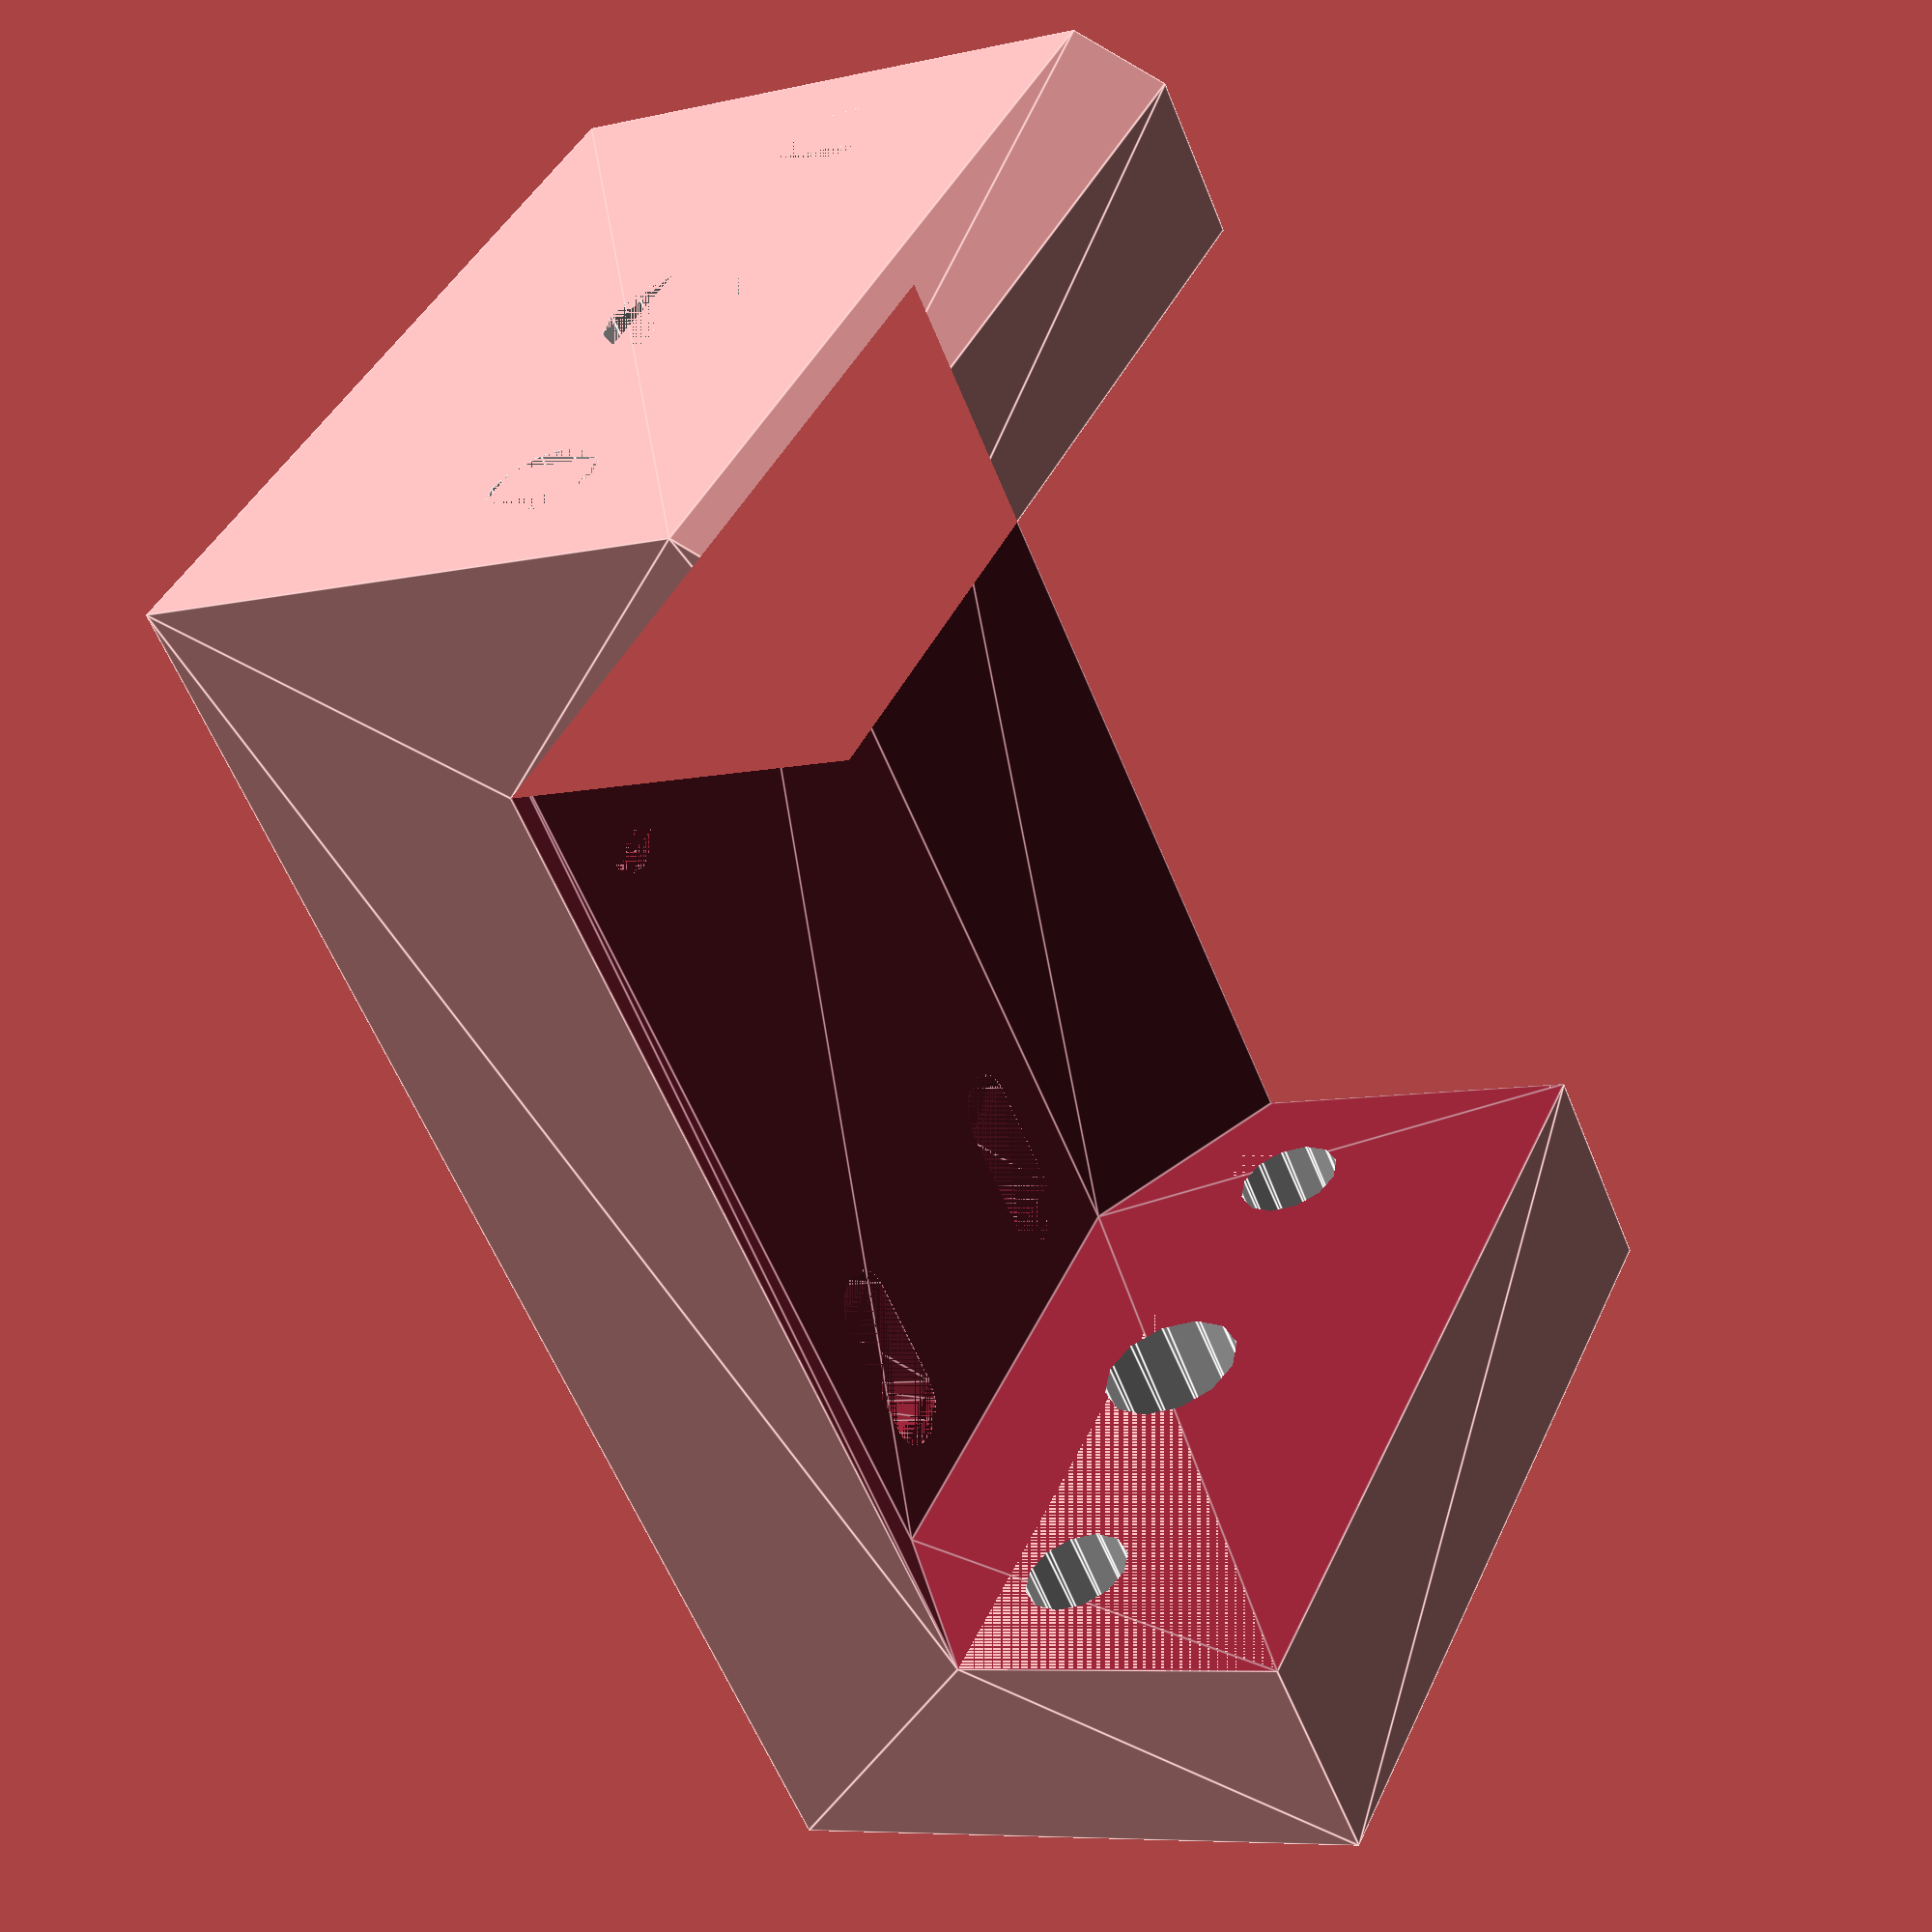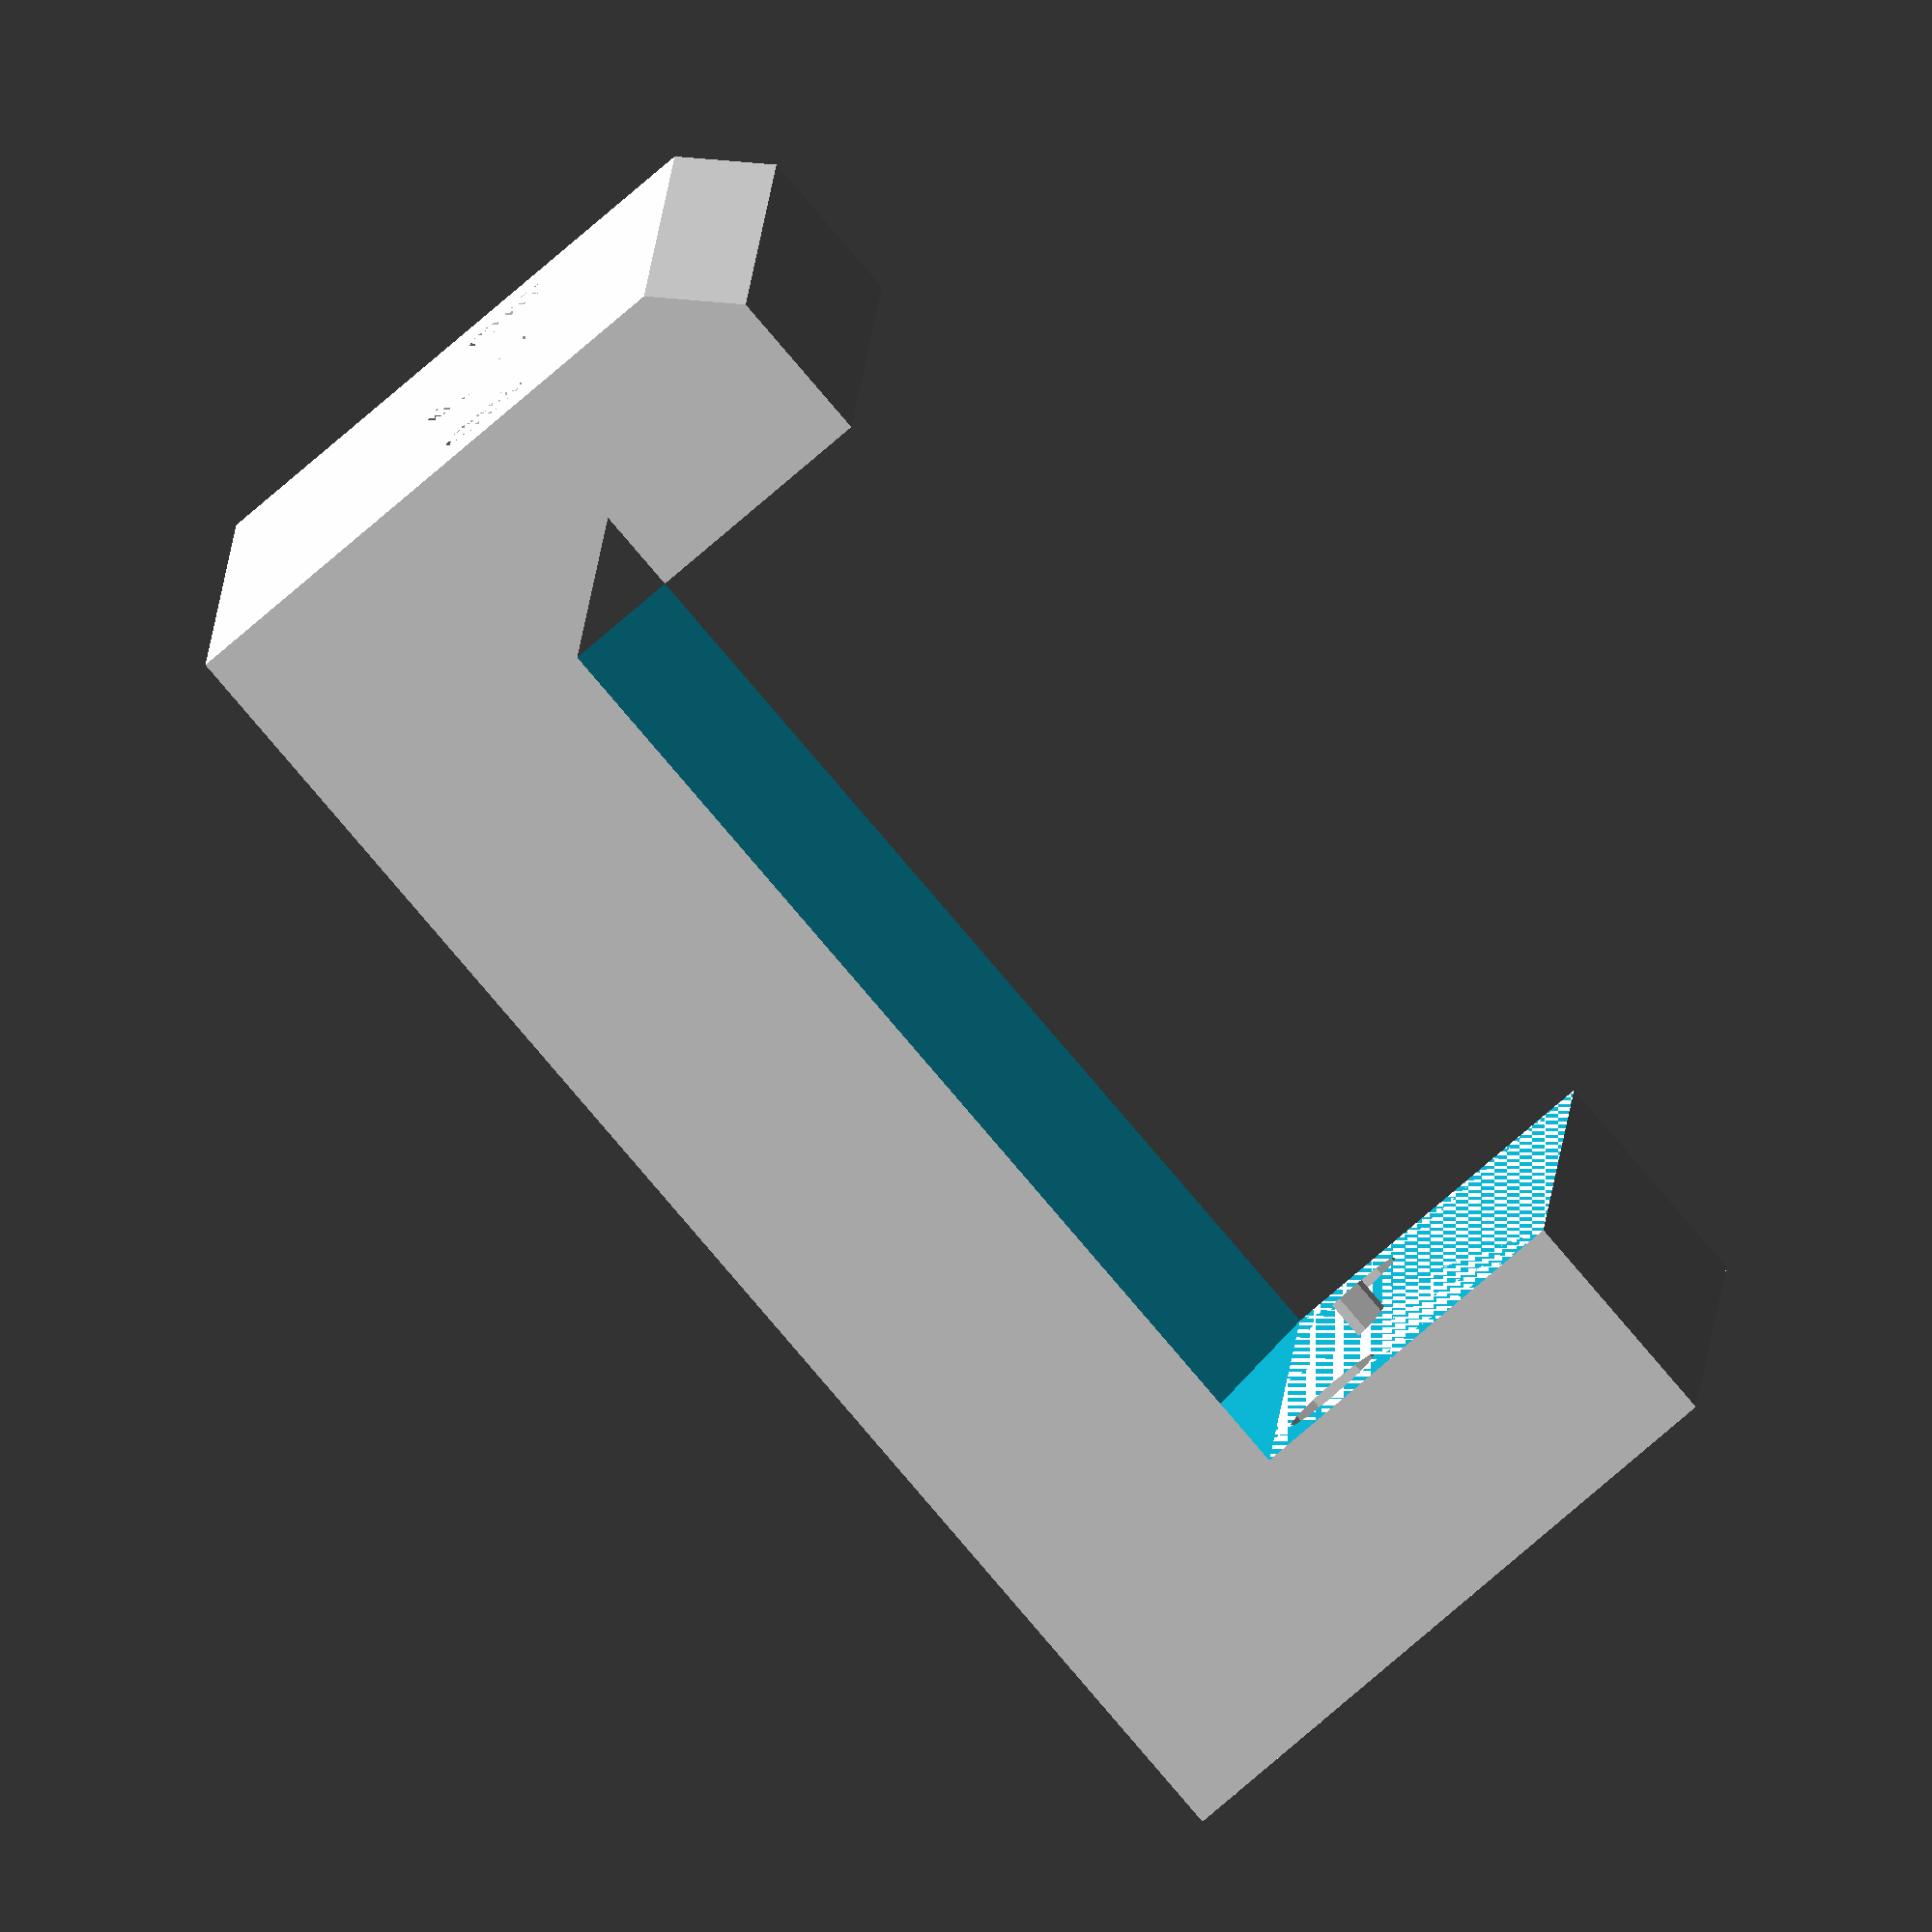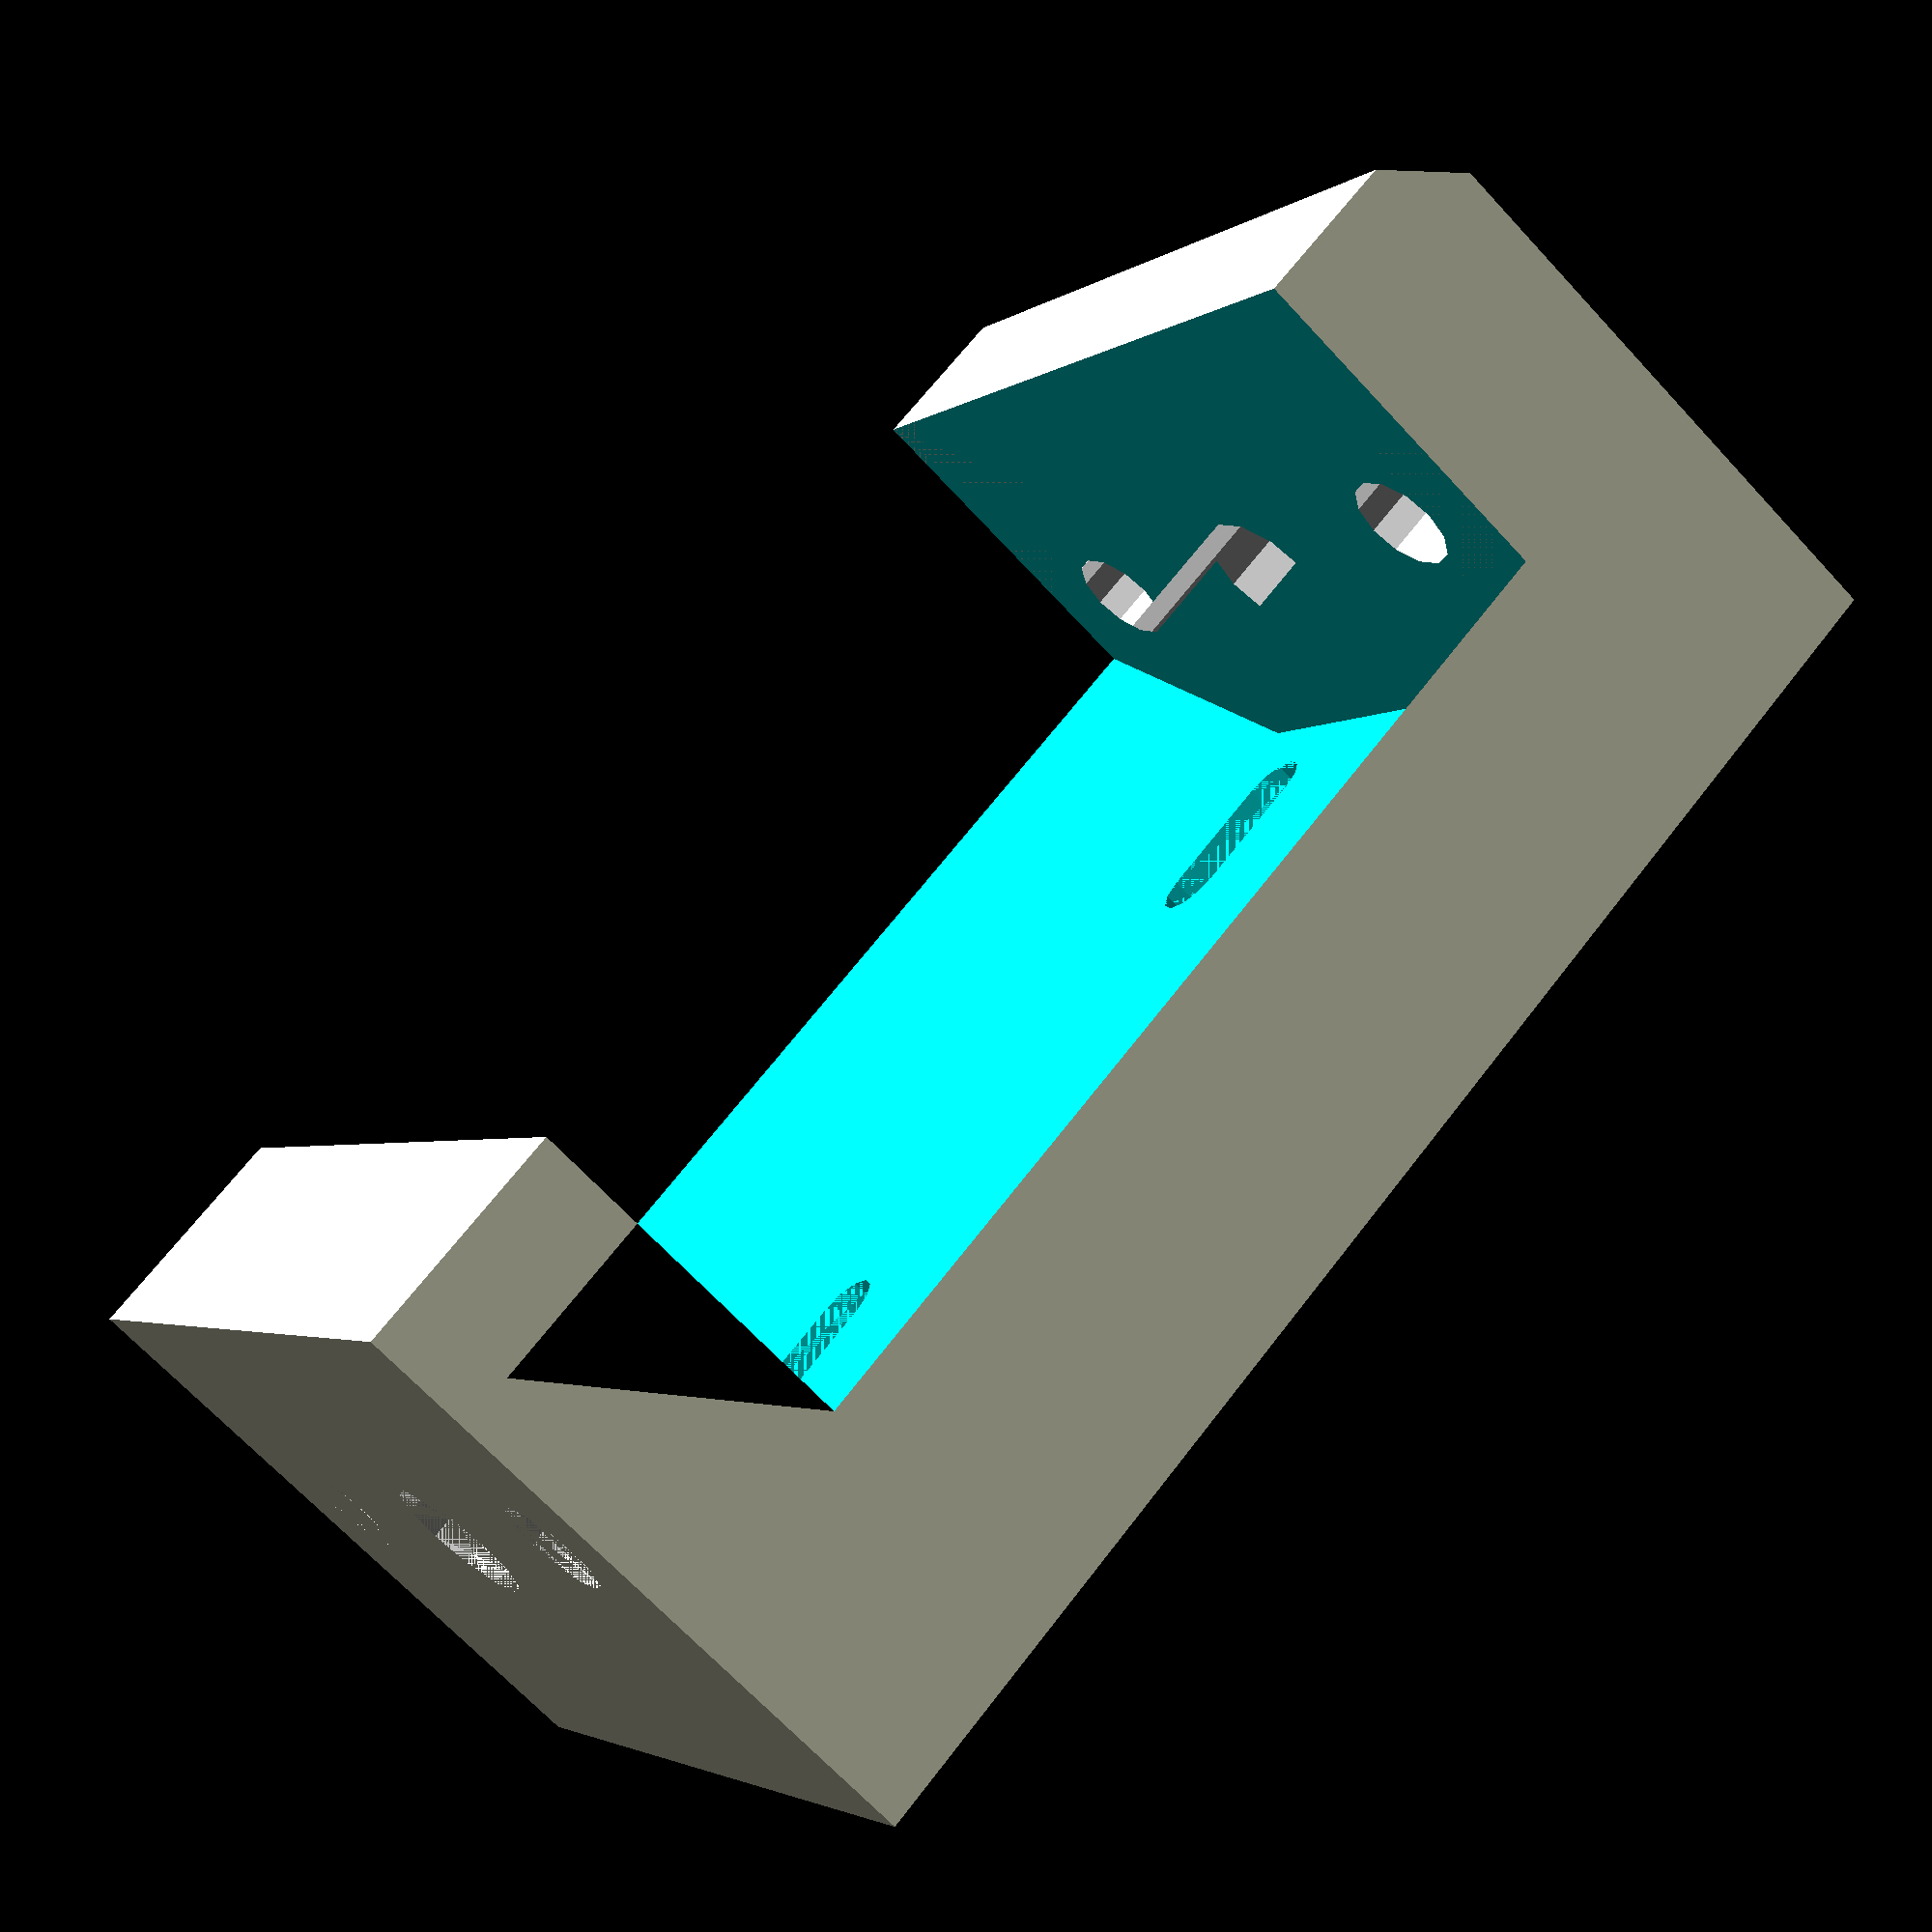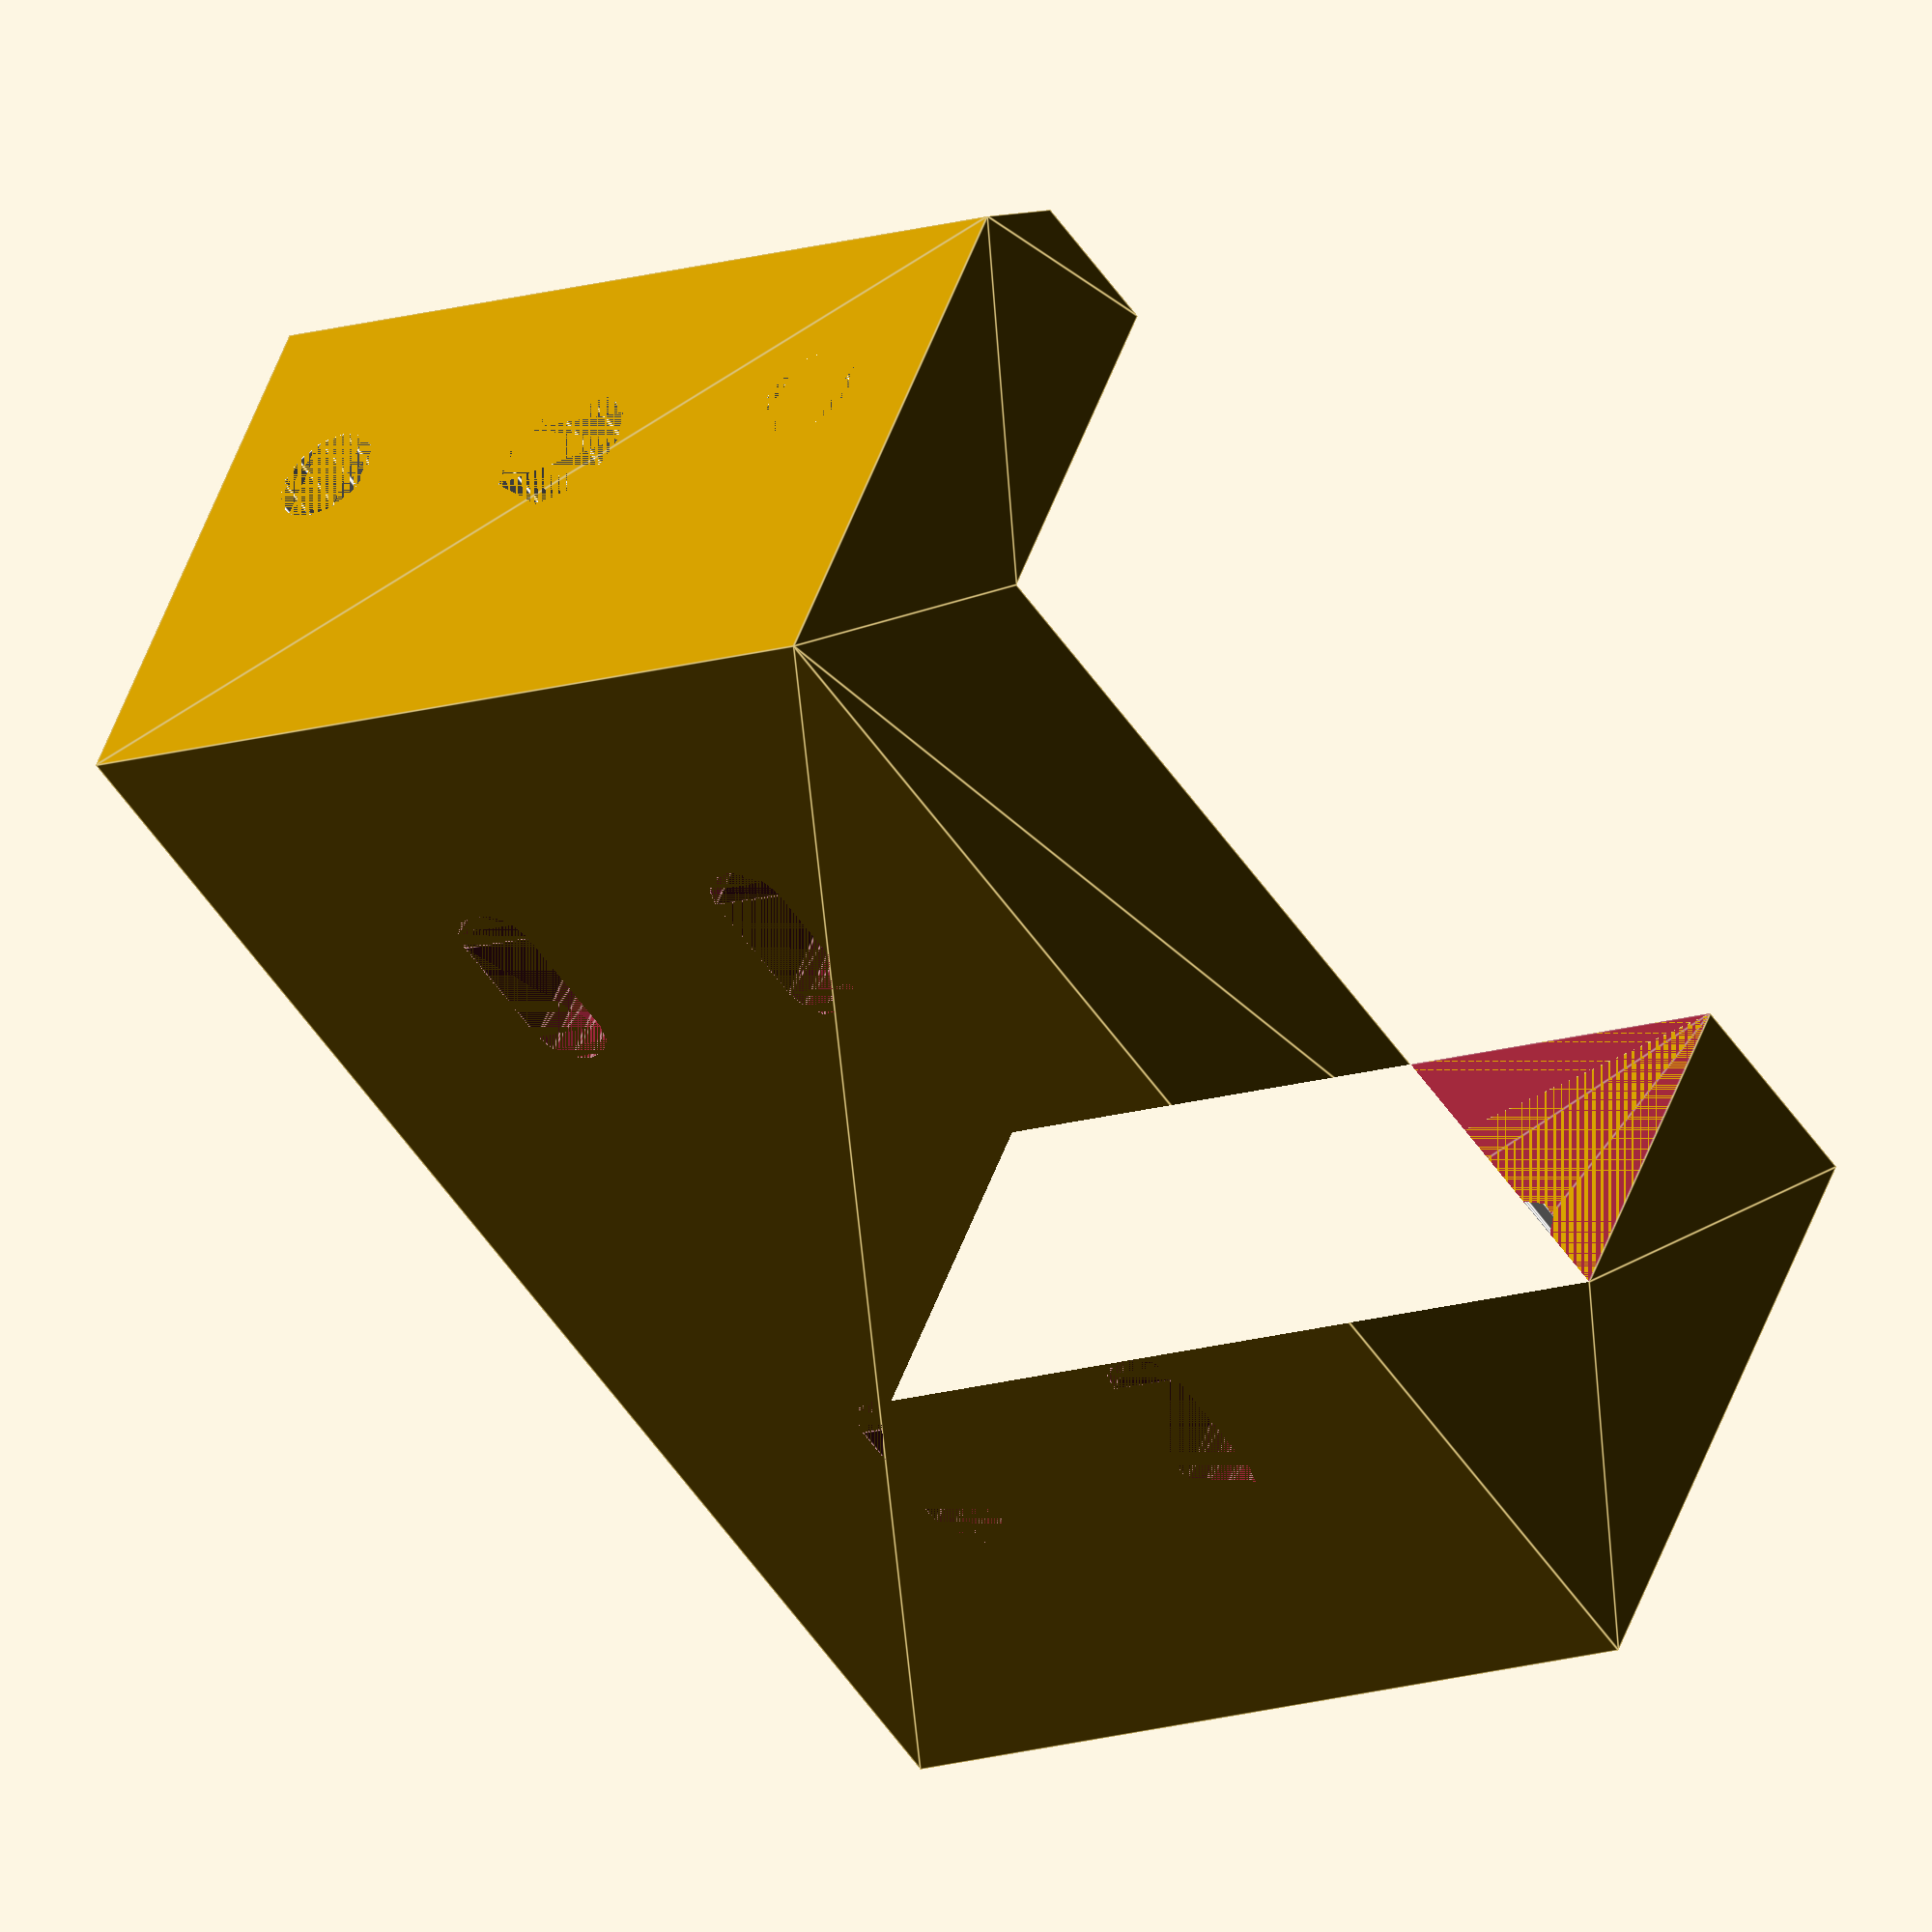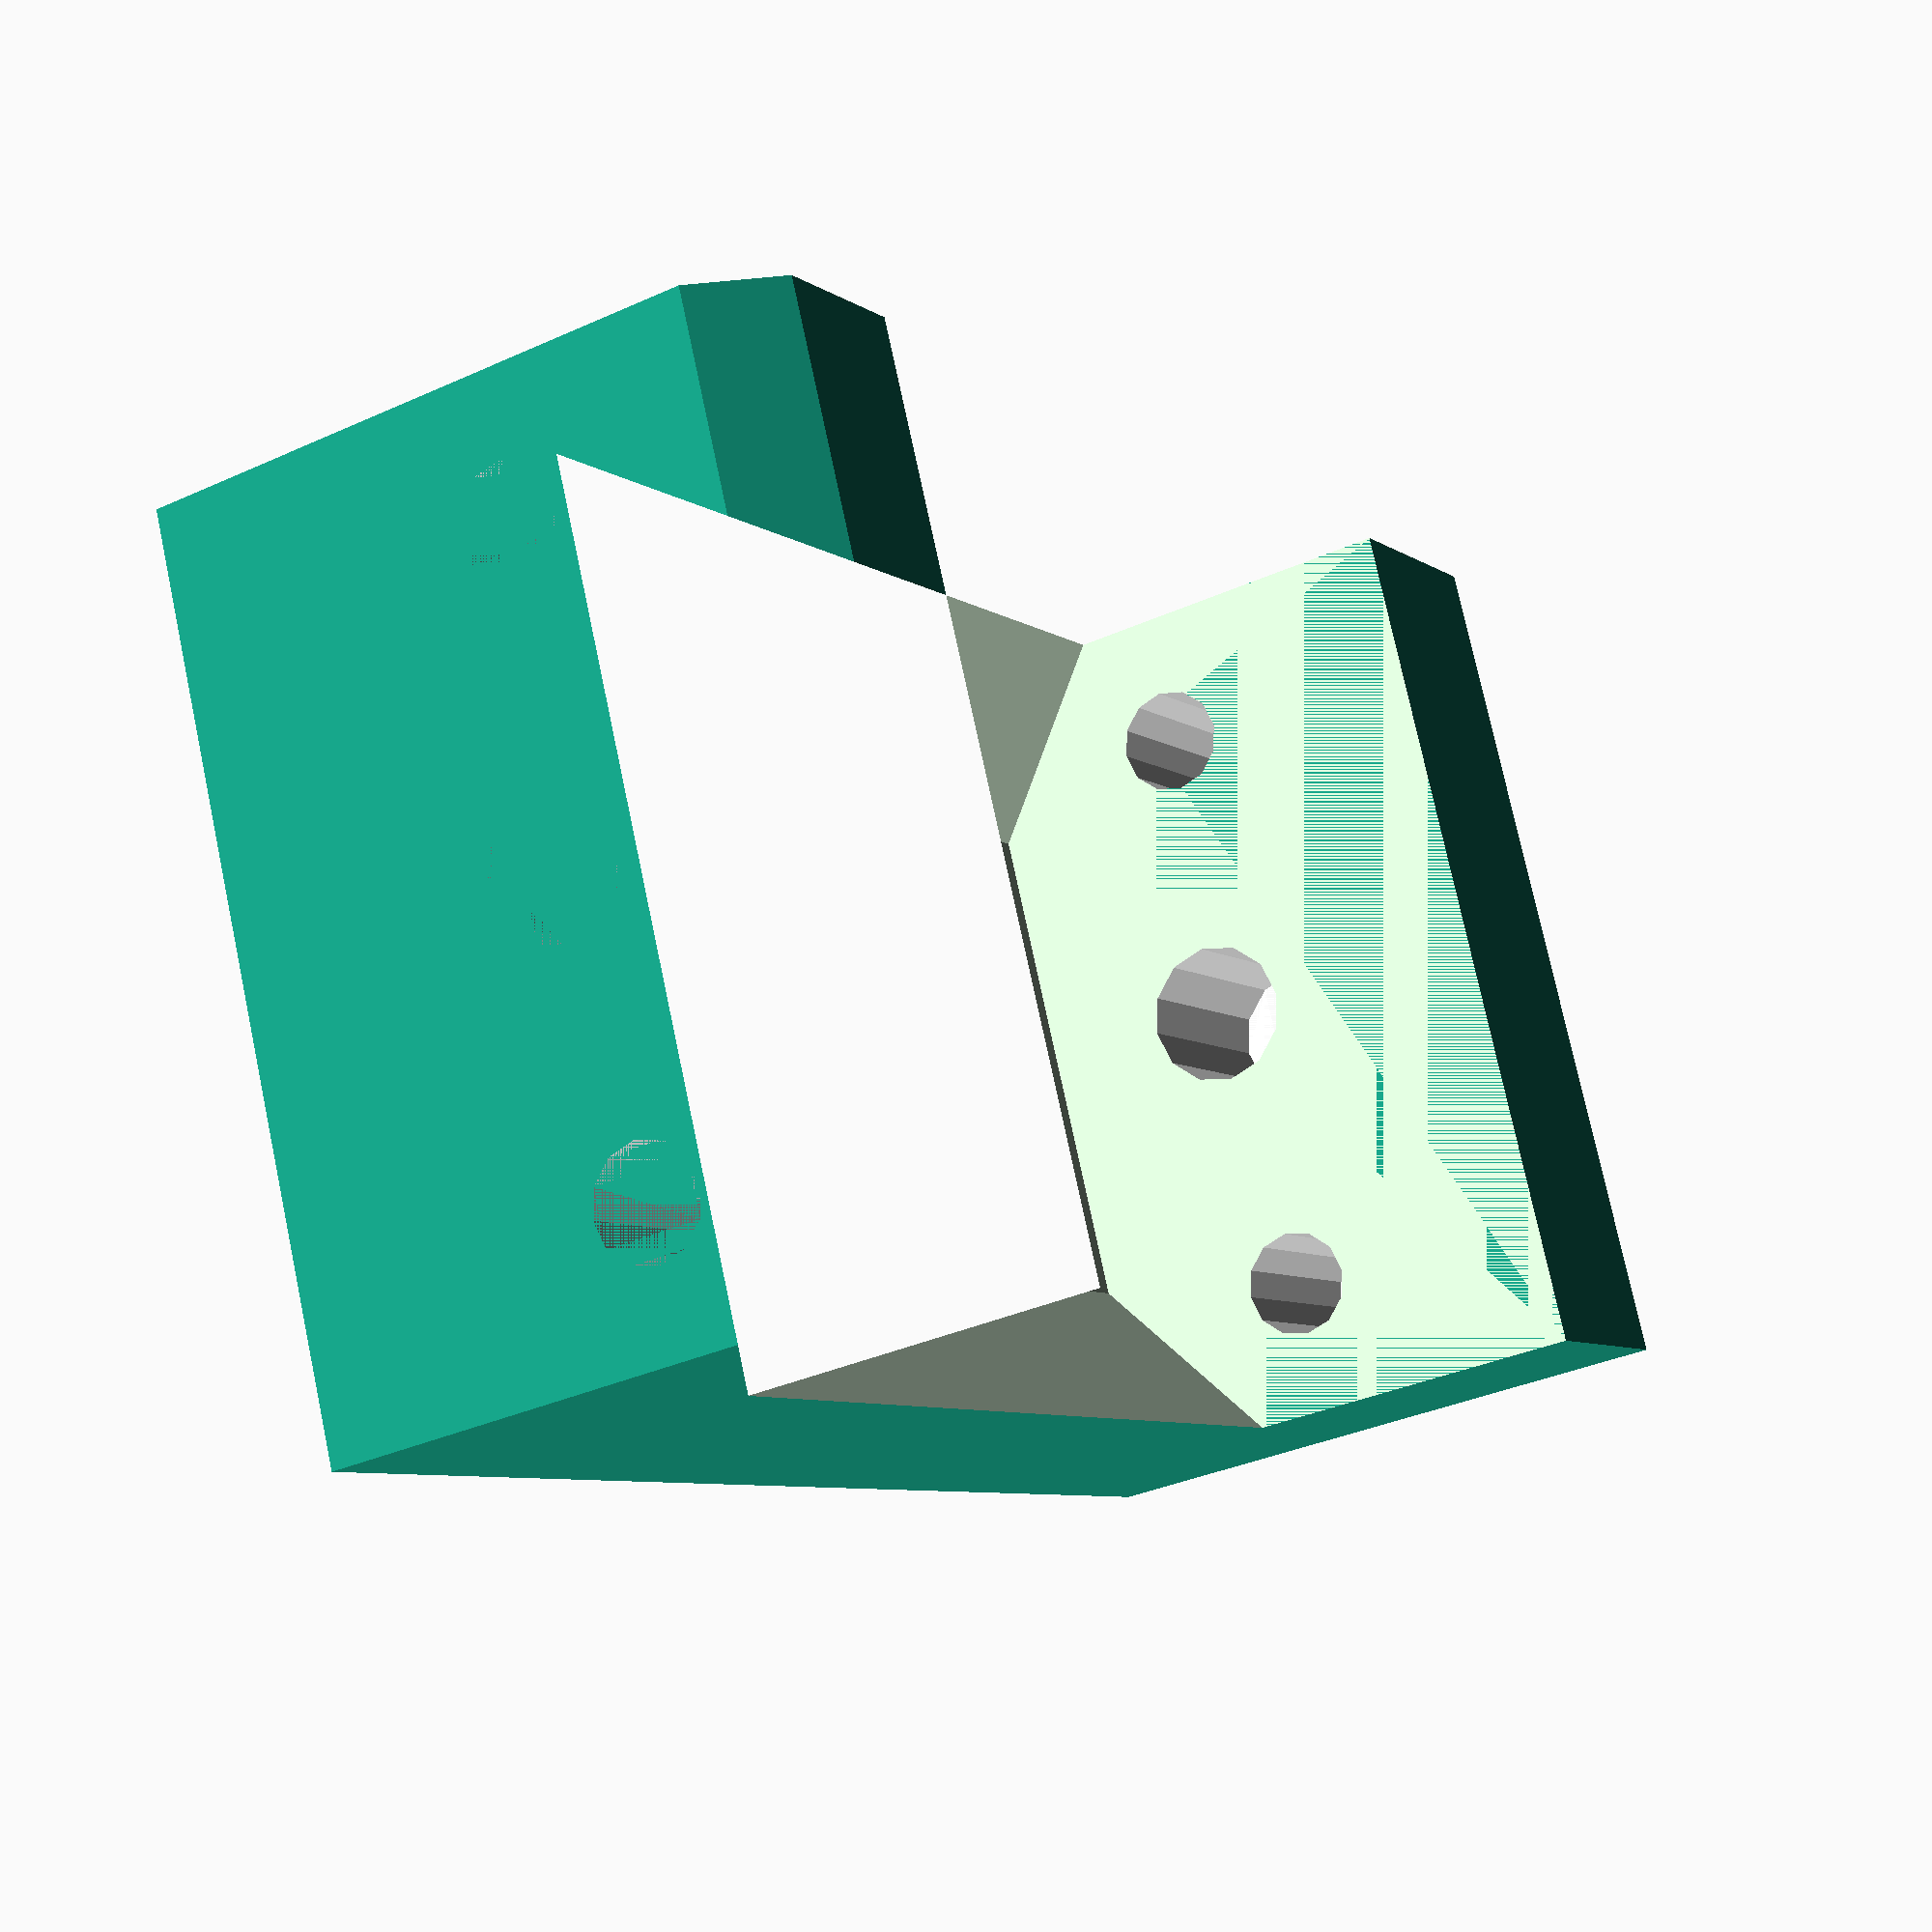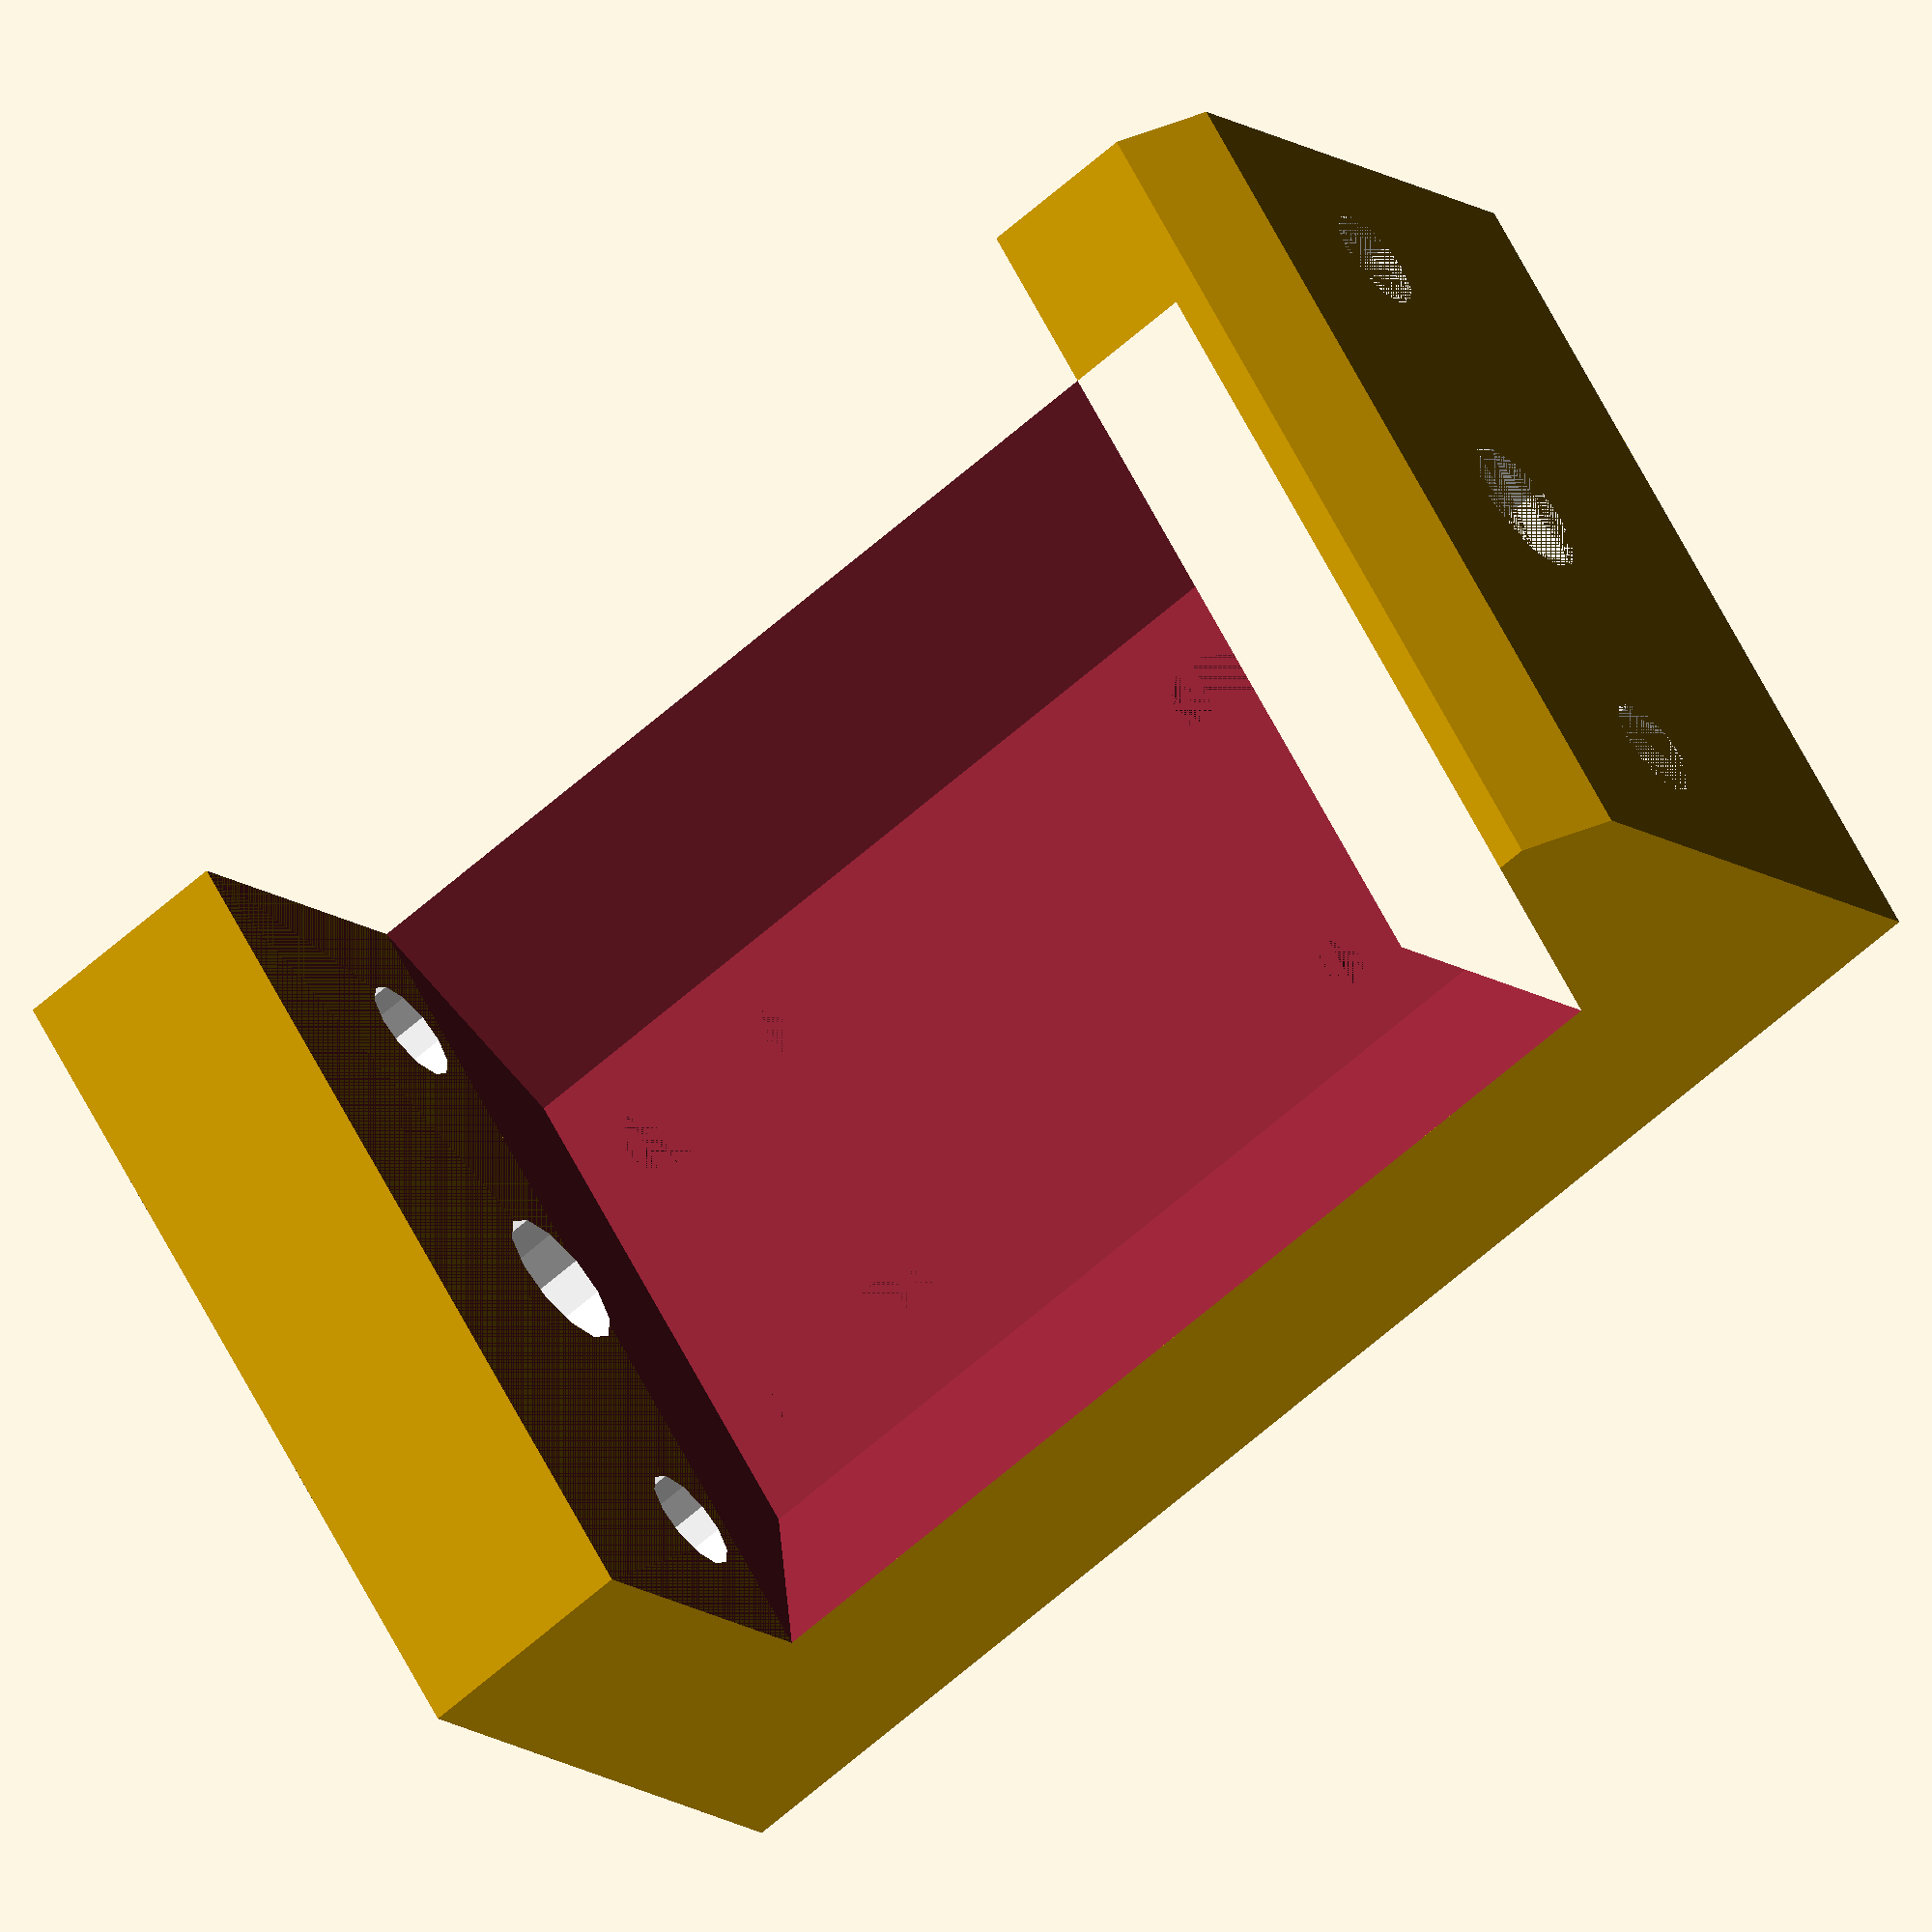
<openscad>
$fn = $preview ? 12 : 72;



module mainBody() {

	rotate(v=[1,0,0], a=90) {
		linear_extrude(50) {
			polygon([
				[0,0],
				[85,0],
				[85,36],
				[72,36],
				[72,16],
				[13,16],
				[13,36],
				[4,36],
				[0,32]
				]);
		}
	}
}


module mainBodyCutout() {

	translate([13,-50,0]) {
		rotate([90,0,90]) {
			linear_extrude(59) {
				polygon([
					[10.5, 8],
					[39.5, 8],
					[50, 16],
					[50, 36],
					[0, 36],
					[0, 16]
					]);

			}
		}
	}
}

module holes() {
	color([1,1,1]) {
		translate([0,-50,0]) {
			rotate([90,0,90]) {
				linear_extrude(85) {
					translate([7.75, 20.25, 0]) {
						circle(6.15/2);
					}

					translate([25, 19.15, 0]) {
						circle(8.25/2);
					}

					translate([50-7.75,20.25,0]) {
						circle(6.15/2);
					}
				}
			}
		}
	}
}


module slot(length, width) {
	union() {

		translate([width/2,0,0]) {

			circle(width/2);
		}

		translate([length/2,0,0]) {
			square([length-width, width], center=true);
		}

		translate([length-width/2,0,0]) {
			circle(width/2);
		}

		
	}
}



module slotCutouts() {
	linear_extrude(8) {
		translate([16, -16, 0]) {
 				slot(12,4.5);
		}

		translate([16, -(50-16), 0]) {
			slot(12,4.5);
		}

		translate([(85-12-16), -16, 0]) {
			slot(12,4.5);
		}

		translate([(85-12-16), -(50-16), 0]) {
			slot(12,4.5);
		}
	}
}

module body() {
	difference() {
		mainBody();
		mainBodyCutout();
		holes();
		slotCutouts();
	}
}

body();

</openscad>
<views>
elev=7.7 azim=46.3 roll=302.5 proj=p view=edges
elev=258.8 azim=183.0 roll=229.4 proj=o view=solid
elev=248.4 azim=326.3 roll=137.1 proj=p view=wireframe
elev=127.8 azim=304.8 roll=340.4 proj=o view=edges
elev=214.1 azim=156.6 roll=238.4 proj=p view=wireframe
elev=191.7 azim=328.8 roll=150.1 proj=o view=solid
</views>
